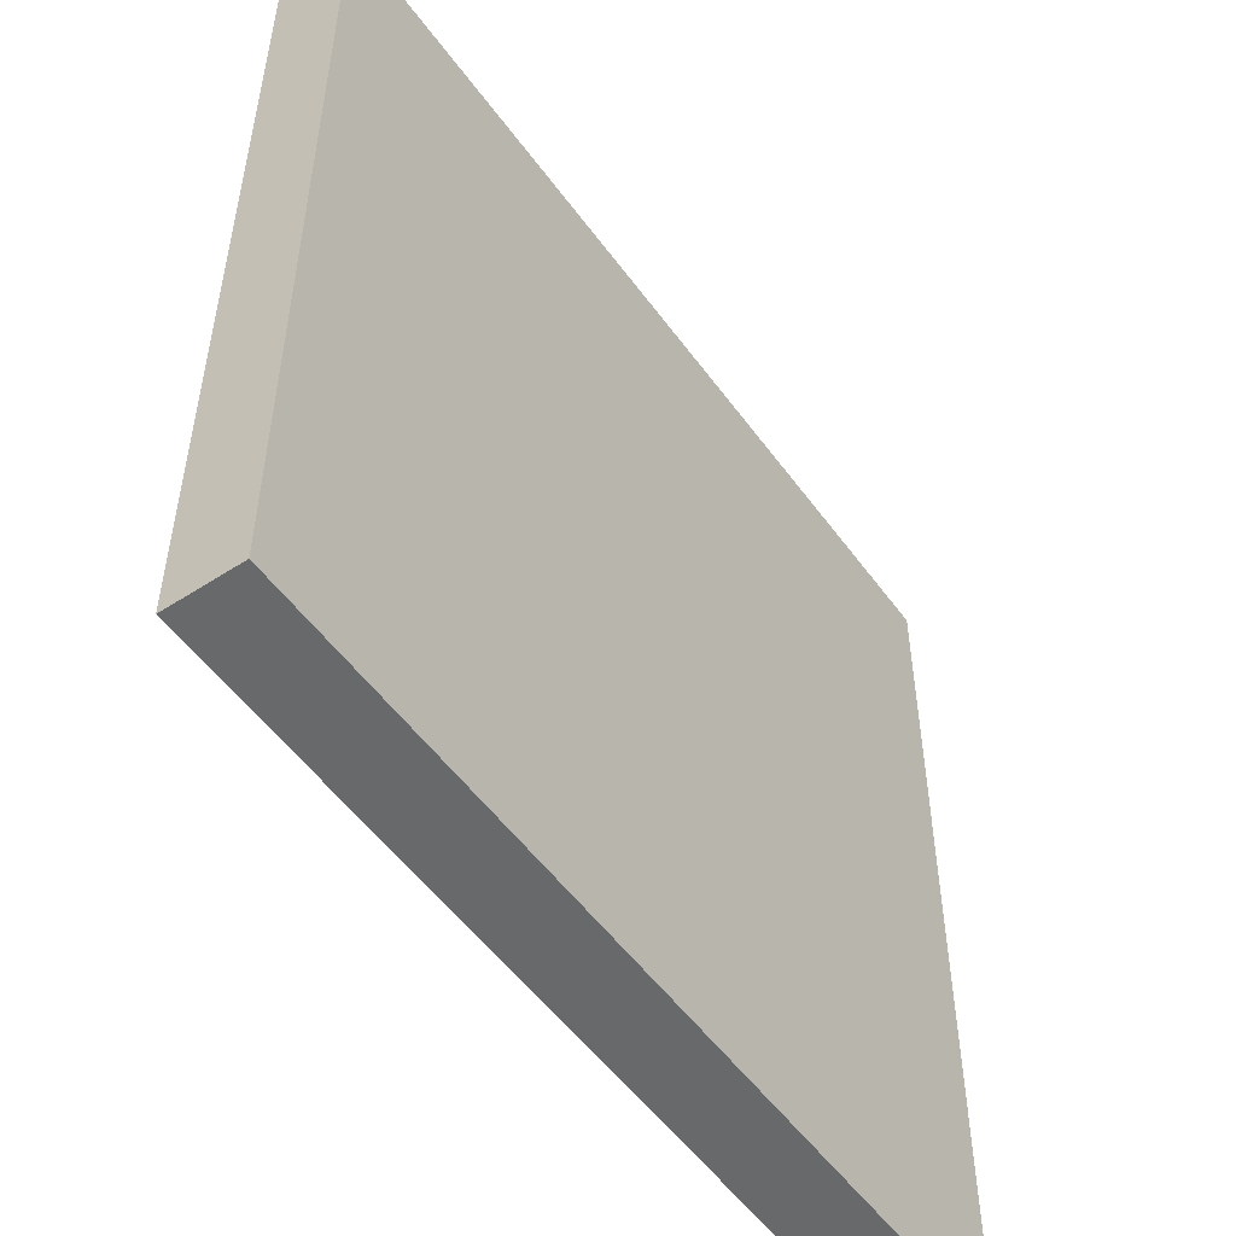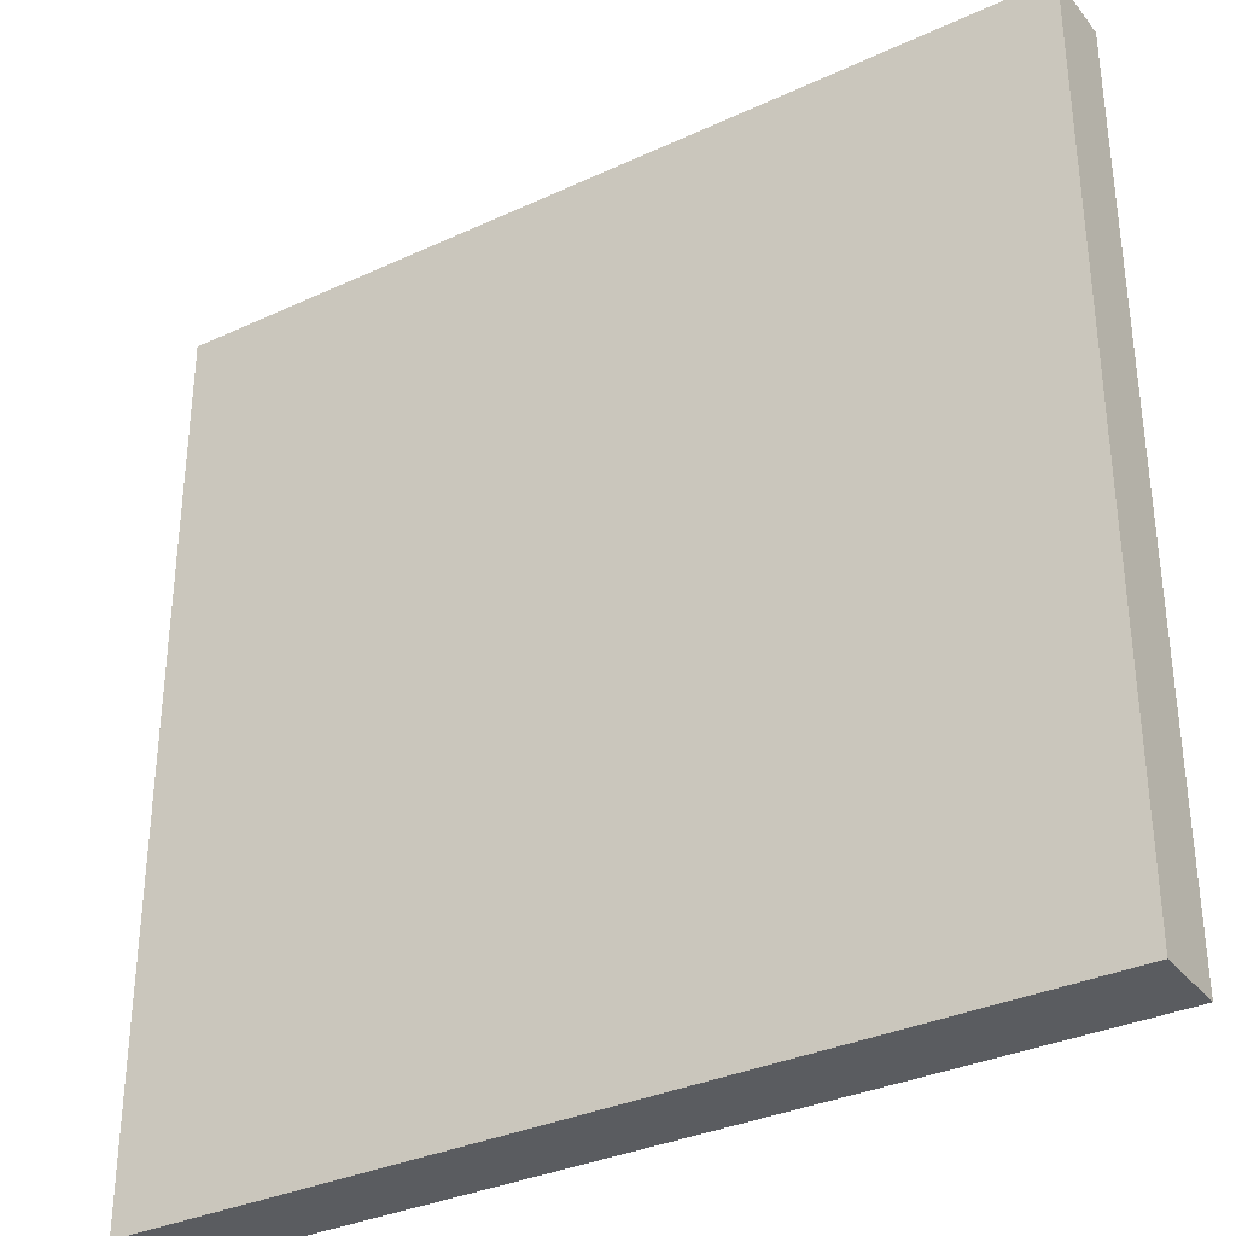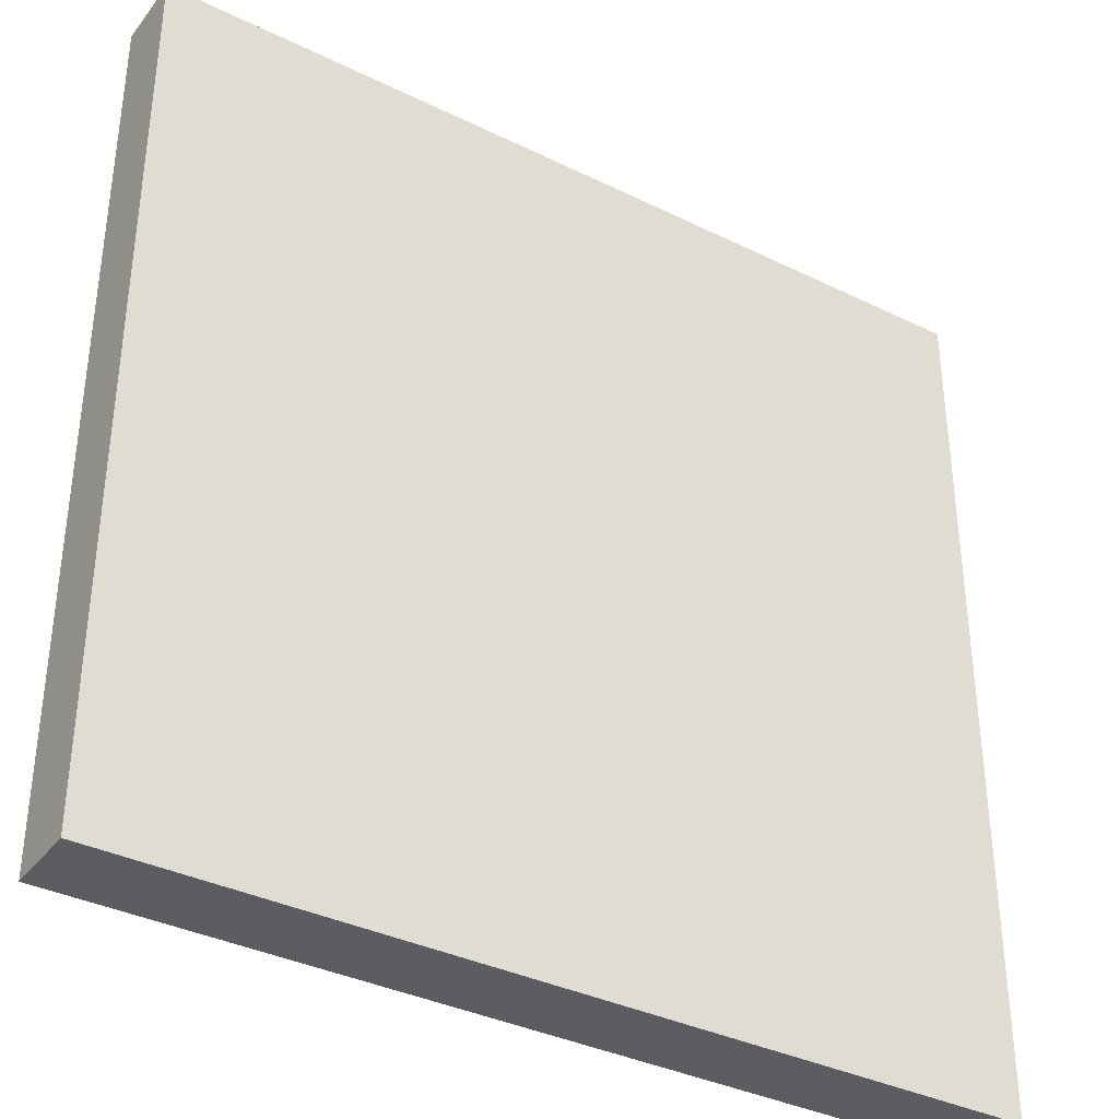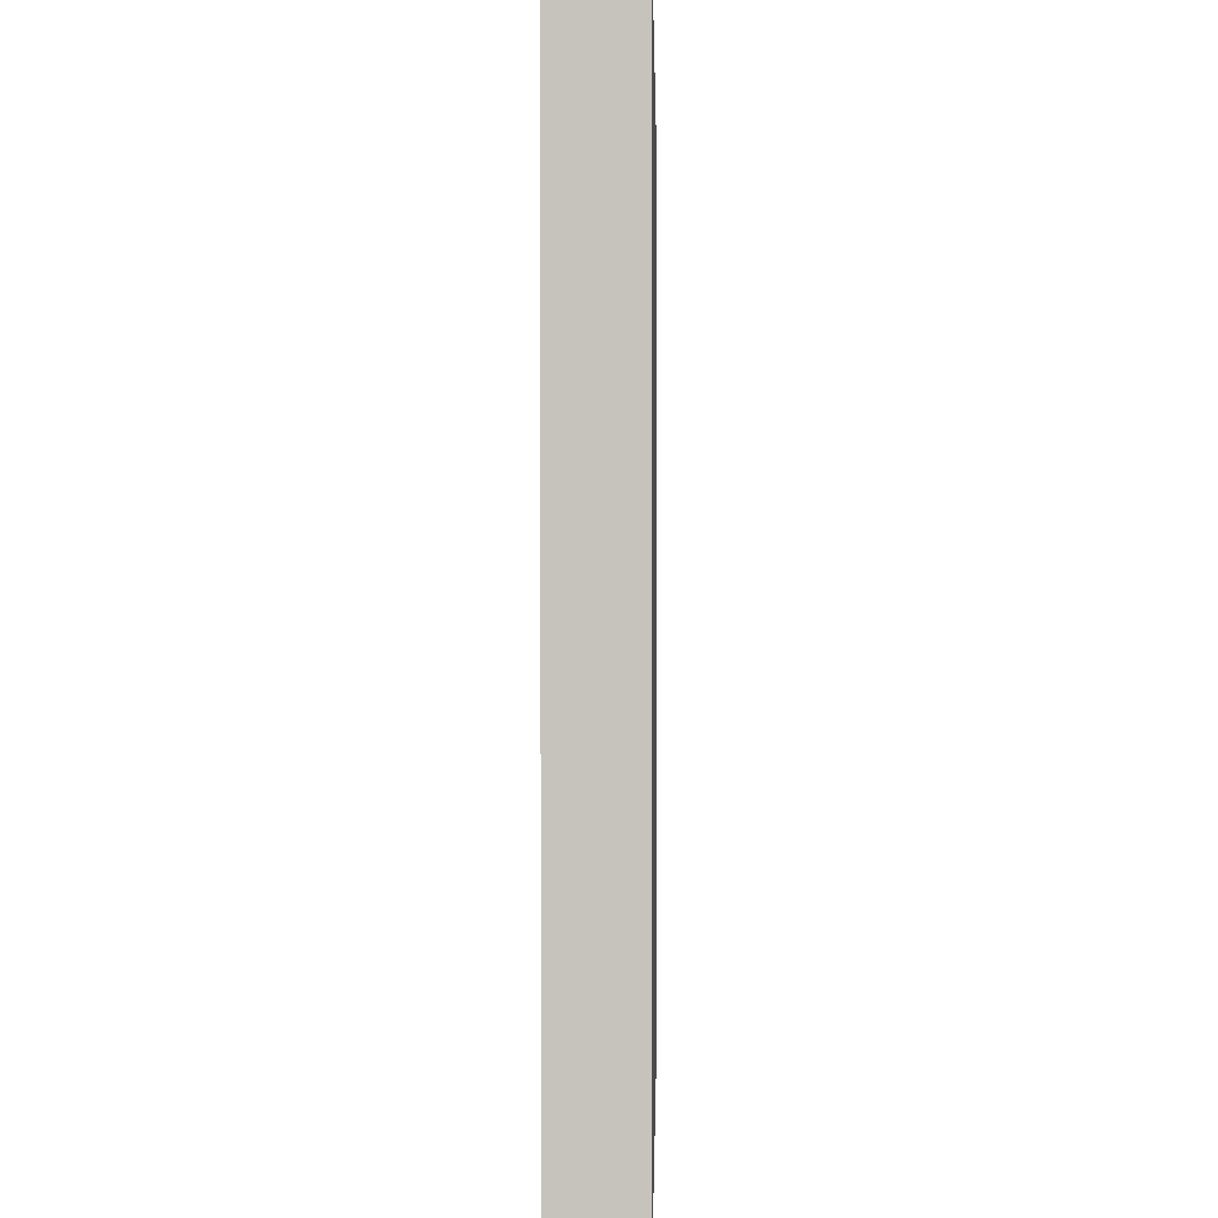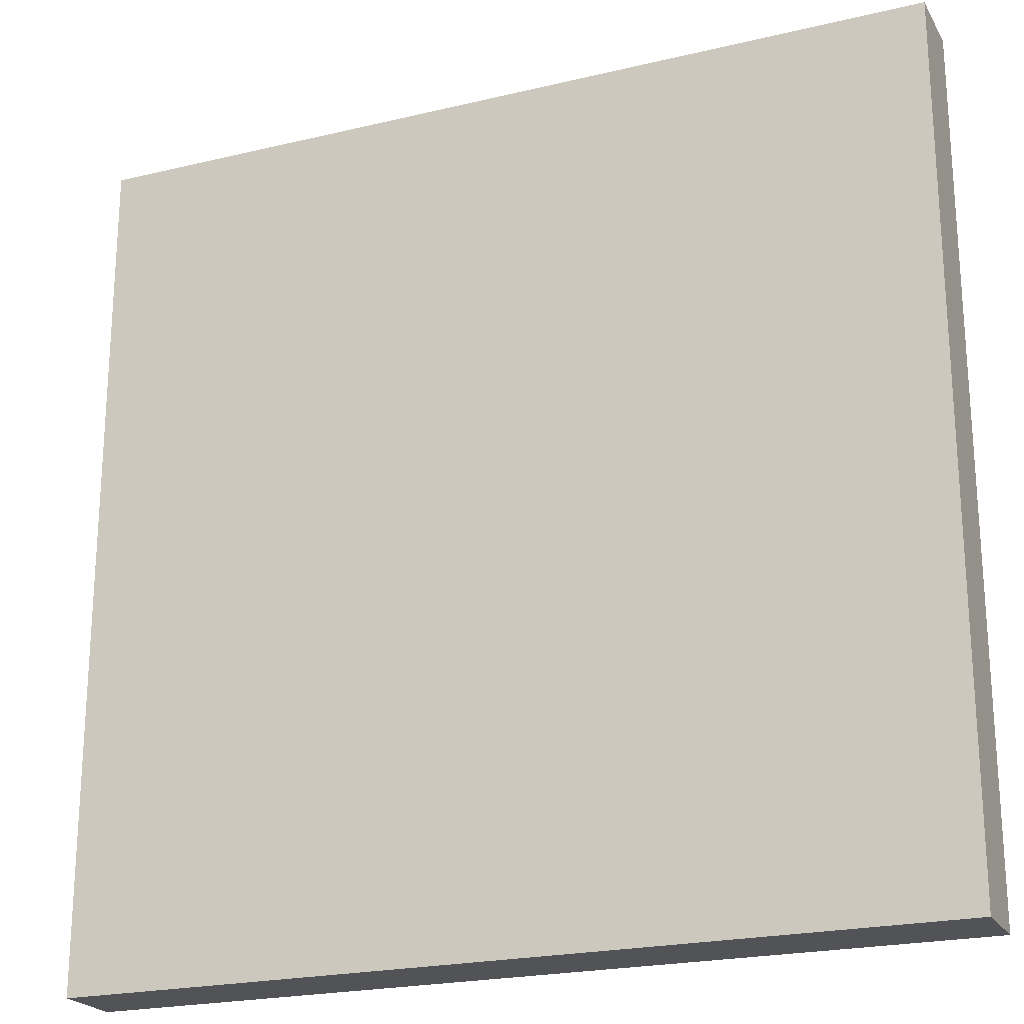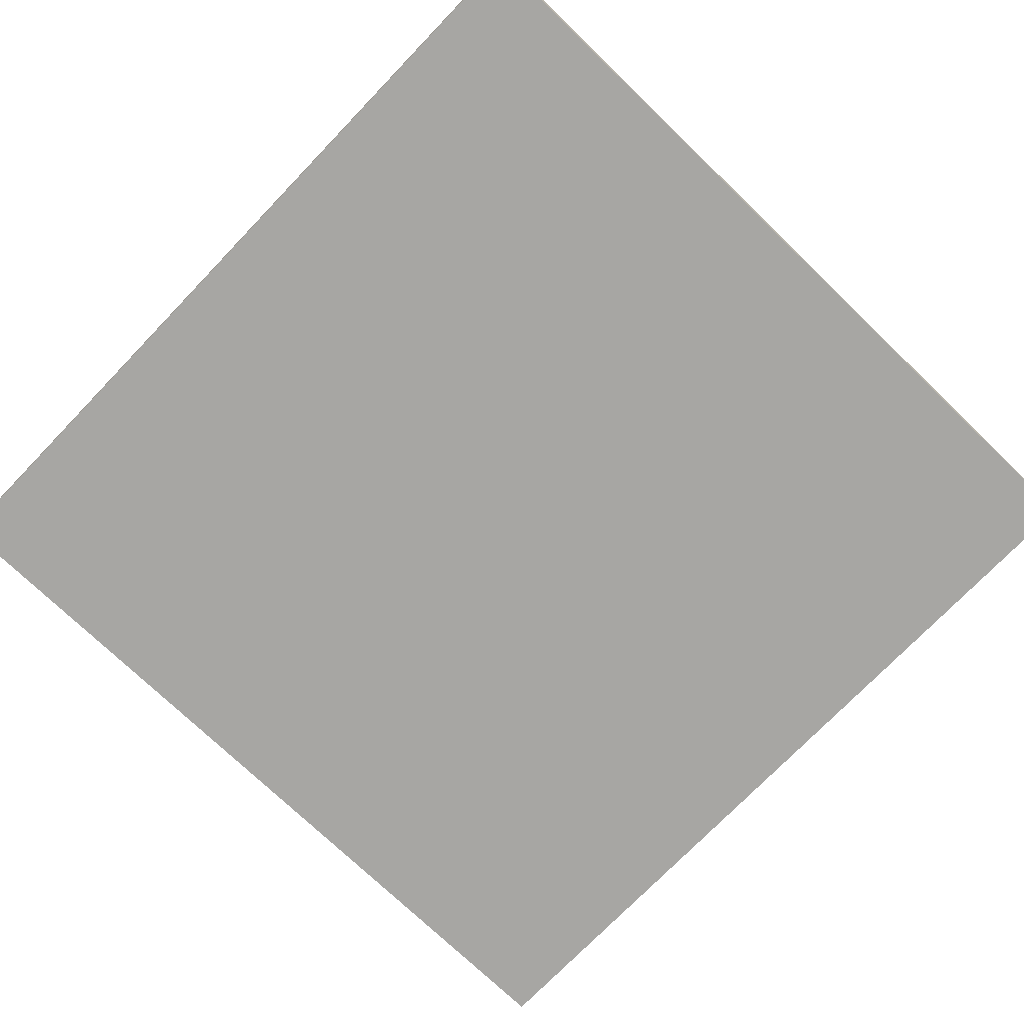
<metadata>
{"format":"obj","ext":"obj","renderer":"f3d","projection":"perspective","resolution":1024,"background":"white","views":[{"elev":-52.6,"azim":-55.0,"up":"+Z"},{"elev":-33.7,"azim":32.3,"up":"+Z"},{"elev":-36.3,"azim":-32.6,"up":"+Z"},{"elev":0.5,"azim":-88.9,"up":"+Z"},{"elev":-22.1,"azim":22.7,"up":"+Z"},{"elev":-74.1,"azim":-133.9,"up":"+Y"}]}
</metadata>
<code>
o Plane.002
v -24 0 24
v 24 0 24
v -24 0 -24
v 24 0 -24
v -24 -4 -24
v -24 -4 24
v 24 -4 24
v 24 -4 -24
v -24 0 0
v 24 0 0
v -24 -4 0
v 24 -4 0
v 0 0 24
v 0 0 -24
v 0 -4 24
v 0 -4 -24
v 0 -4 0
v 0 0 0
f 18 10 4 14
f 17 16 8 12
f 14 16 5 3
f 13 15 7 2
f 10 12 8 4
f 9 11 6 1
f 3 5 11 9
f 2 7 12 10
f 15 17 12 7
f 13 2 10 18
f 1 13 18 9
f 6 11 17 15
f 1 6 15 13
f 4 8 16 14
f 11 5 16 17
f 9 18 14 3

</code>
